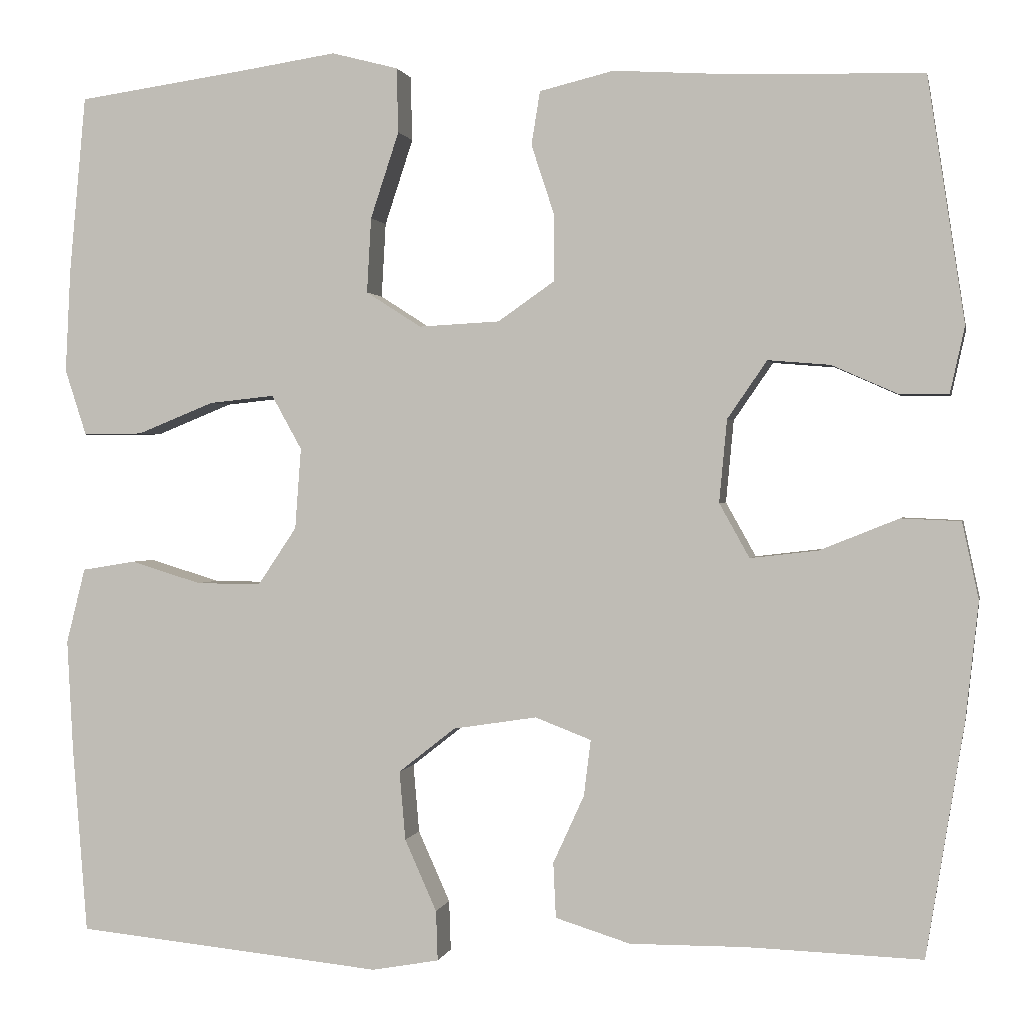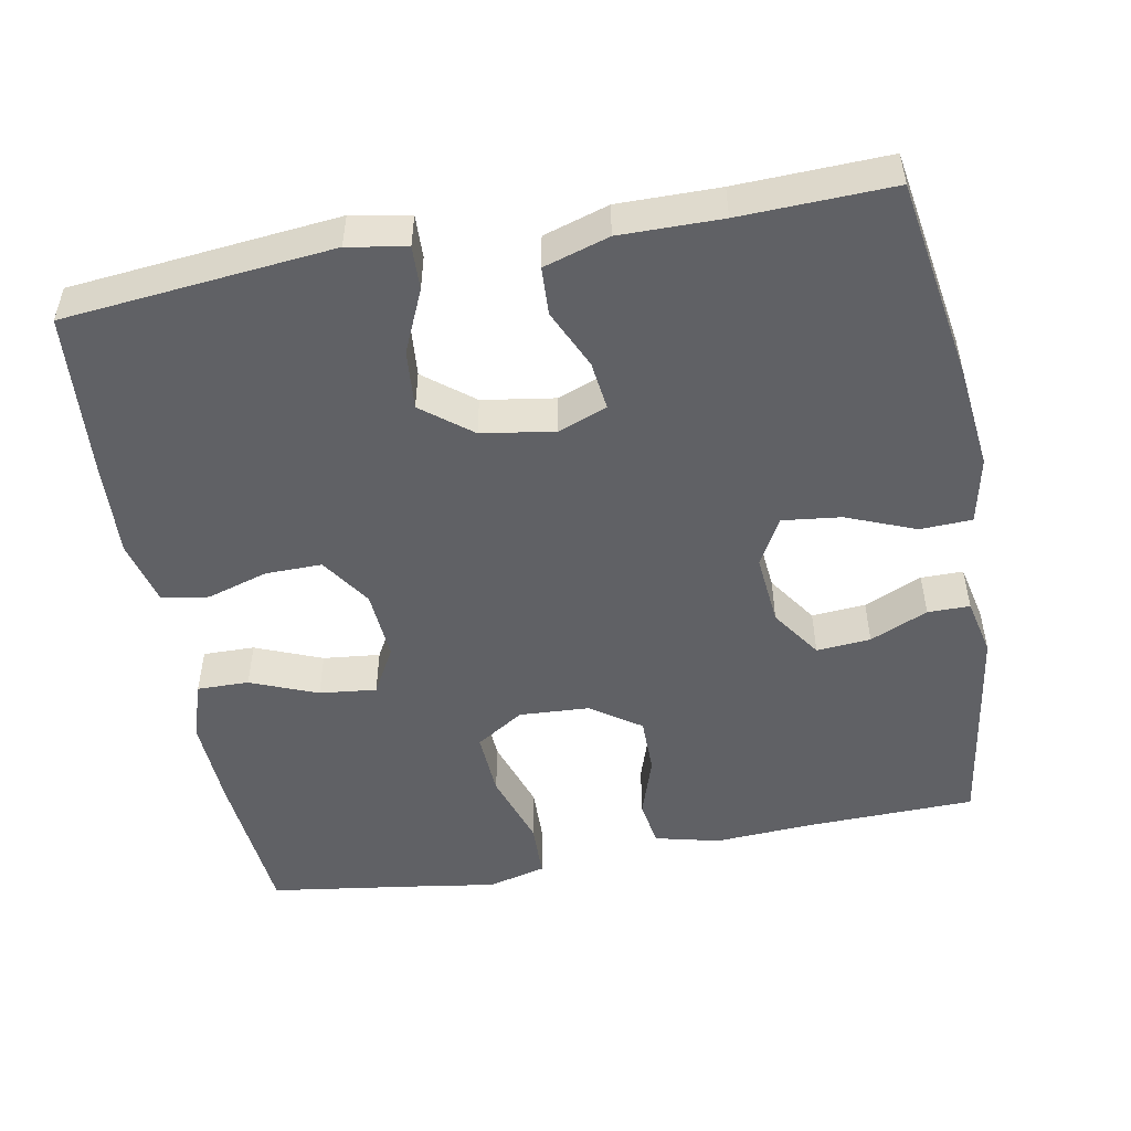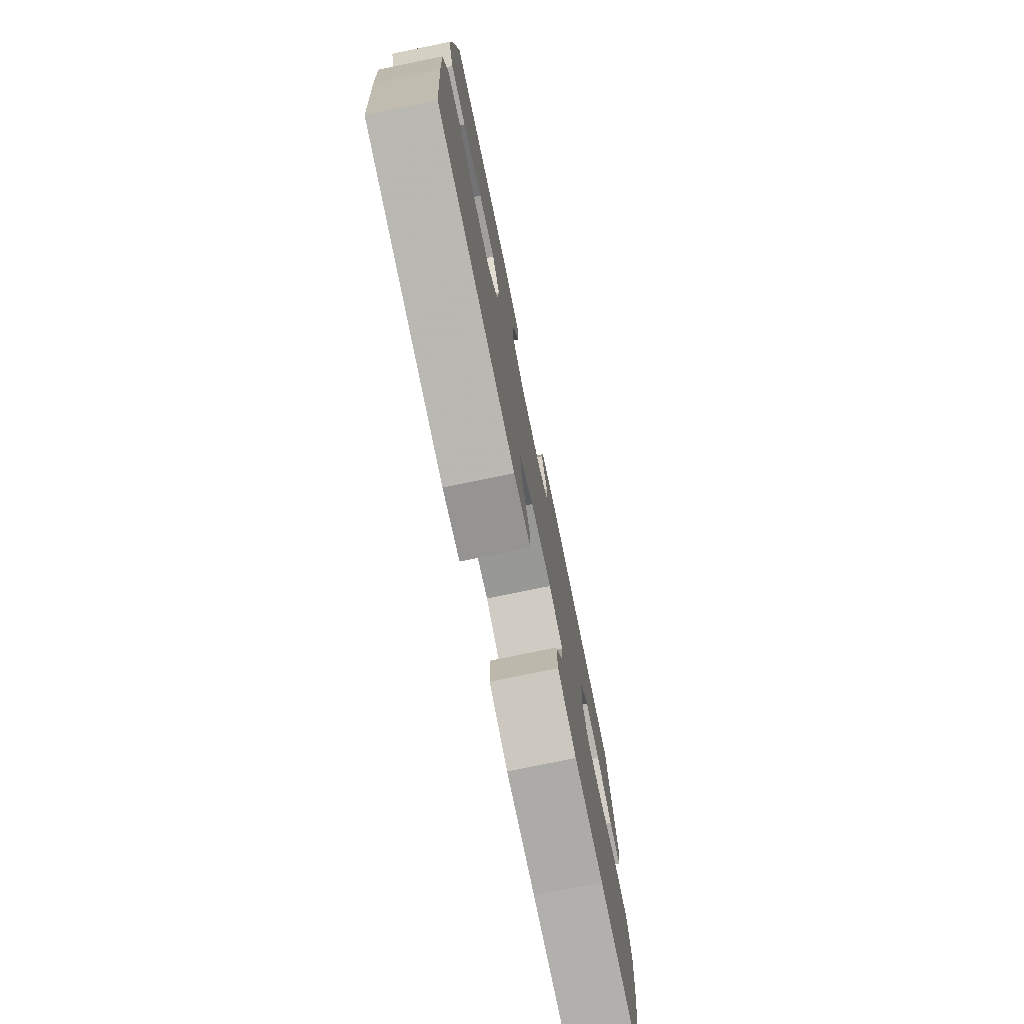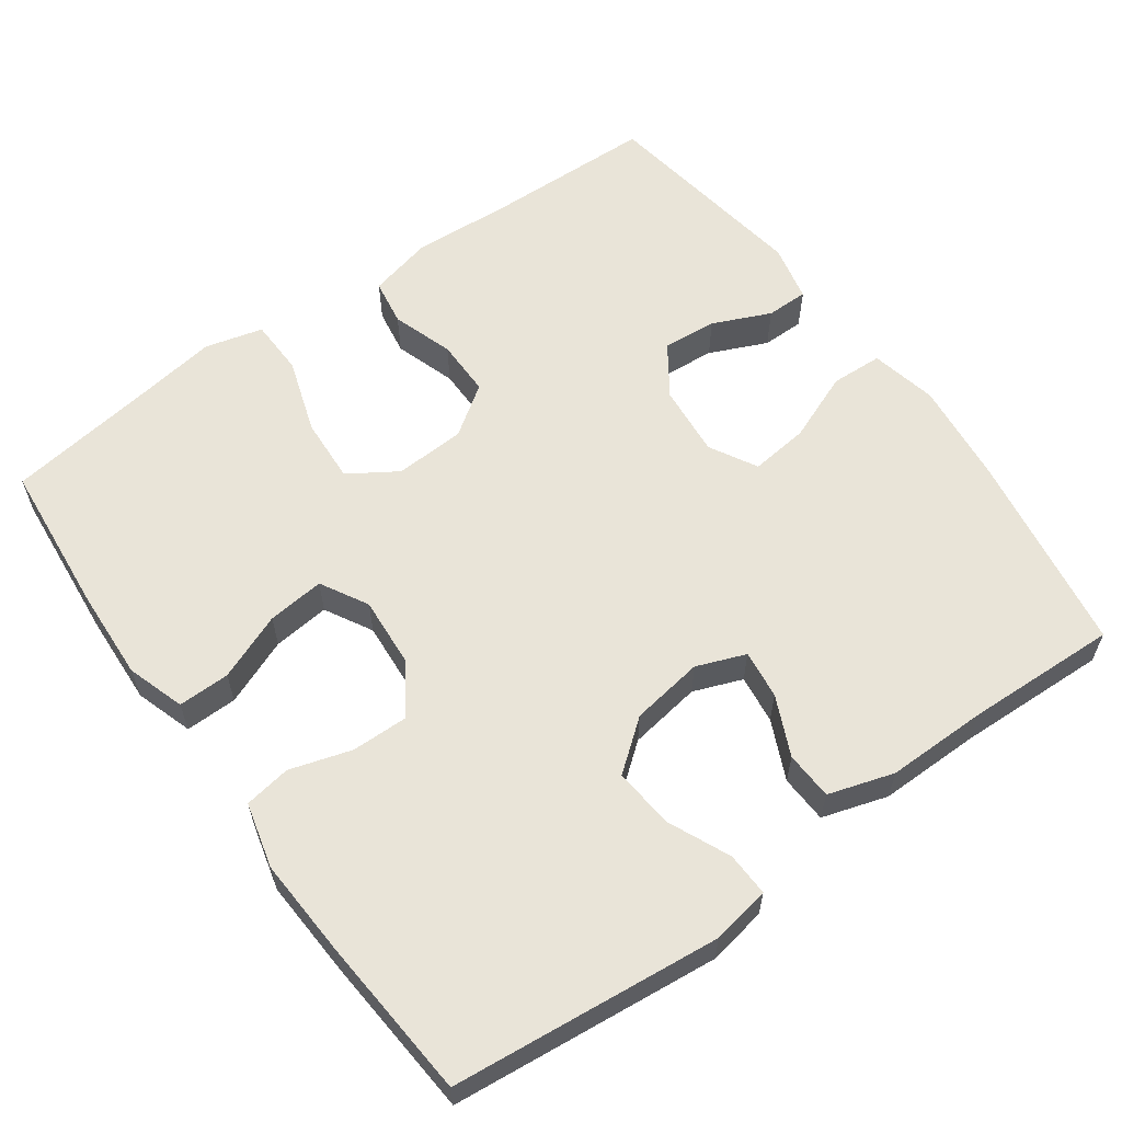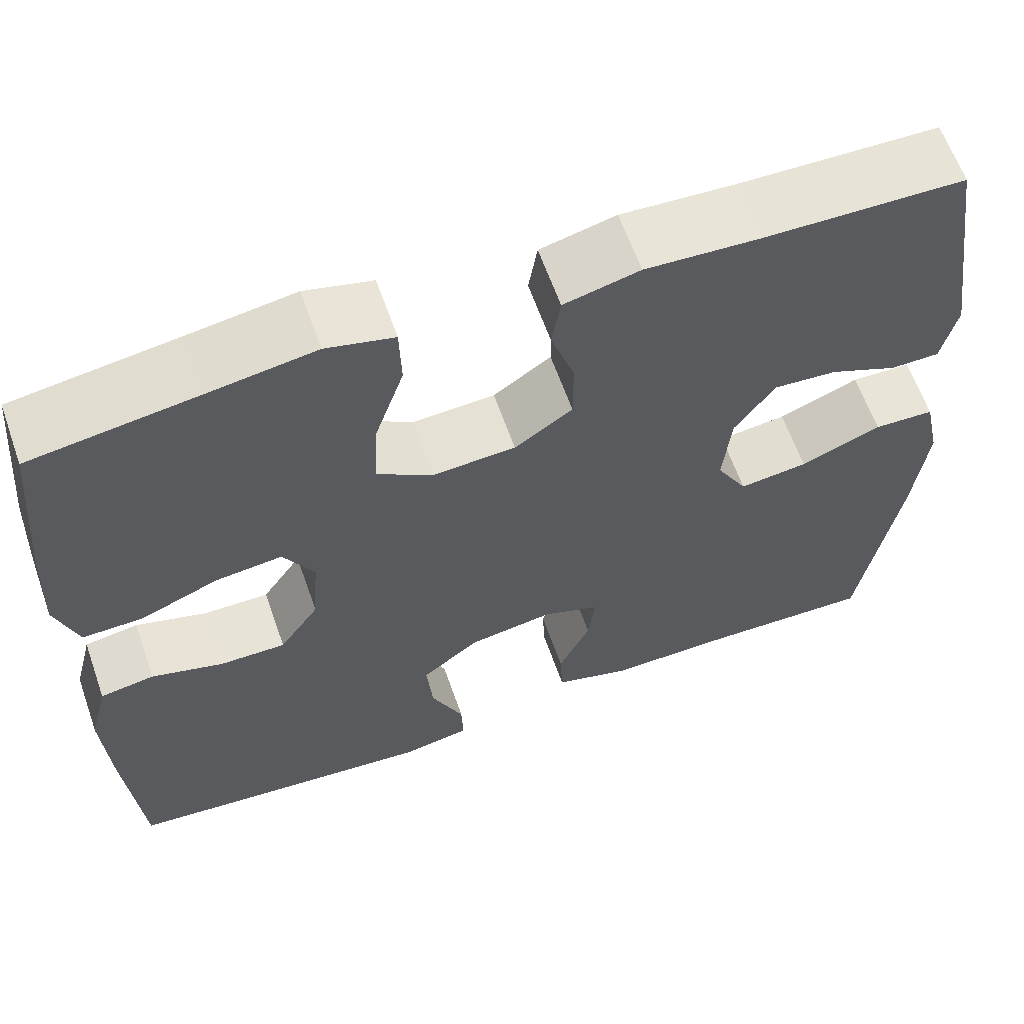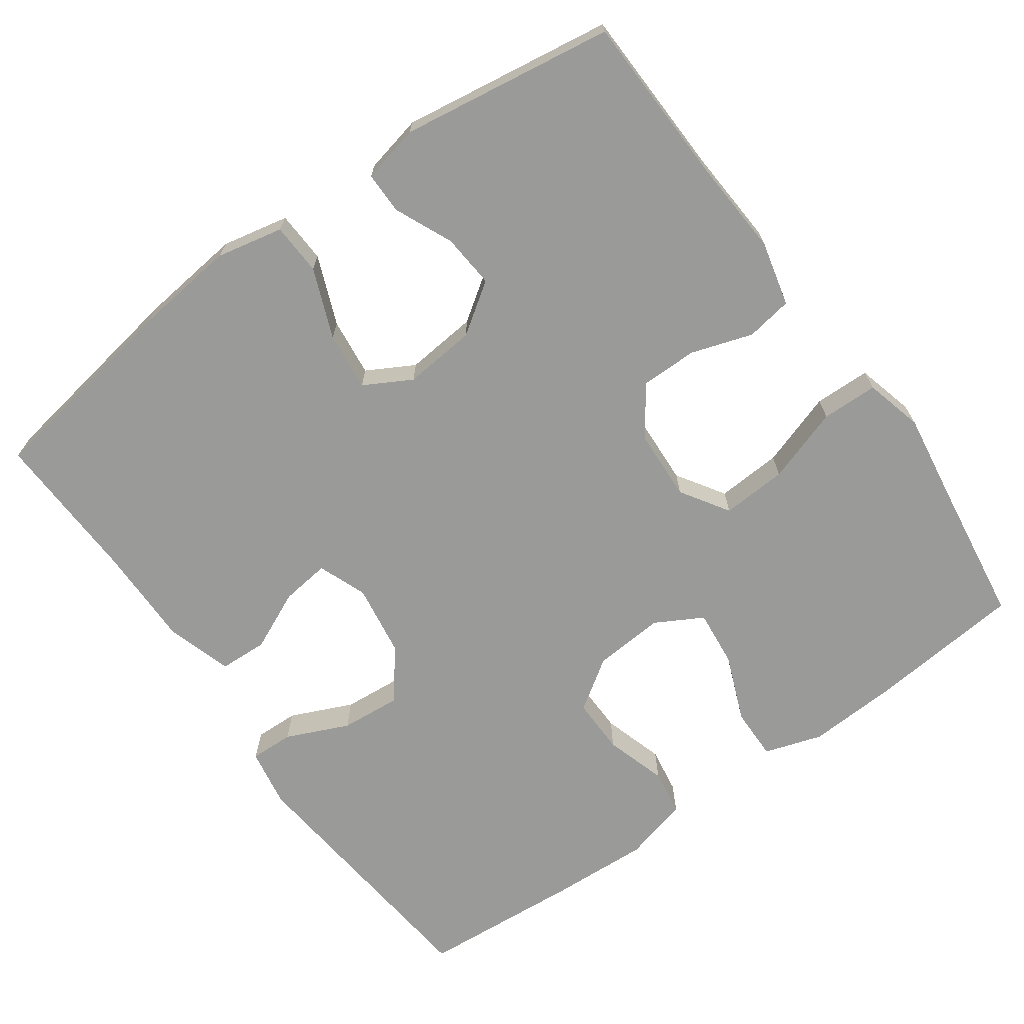
<metadata>
{"format":"obj","ext":"obj","renderer":"f3d","projection":"perspective","resolution":1024,"background":"white","views":[{"elev":0.8,"azim":-168.7,"up":"+Z"},{"elev":-50.4,"azim":-169.5,"up":"+Y"},{"elev":-76.9,"azim":101.6,"up":"+Z"},{"elev":60.0,"azim":144.3,"up":"+Y"},{"elev":62.6,"azim":160.6,"up":"+Z"},{"elev":-69.2,"azim":-54.3,"up":"+Y"}]}
</metadata>
<code>
v 0.5 0.07 0.5
v 0.519 0.07 0.295
v 0.525 0.07 0.174
v 0.5 0.07 0.097
v 0.431 0.07 0.098
v 0.342 0.07 0.134
v 0.266 0.07 0.142
v 0.231 0.07 0.079
v 0.238 0.07 -0.015
v 0.283 0.07 -0.082
v 0.358 0.07 -0.081
v 0.44 0.07 -0.056
v 0.502 0.07 -0.066
v 0.524 0.07 -0.153
v 0.517 0.07 -0.284
v 0.5 0.07 -0.5
v 0.143 0.07 -0.536
v 0.065 0.07 -0.522
v 0.067 0.07 -0.464
v 0.104 0.07 -0.381
v 0.111 0.07 -0.301
v 0.045 0.07 -0.249
v -0.052 0.07 -0.234
v -0.117 0.07 -0.259
v -0.109 0.07 -0.324
v -0.073 0.07 -0.403
v -0.076 0.07 -0.467
v -0.163 0.07 -0.494
v -0.298 0.07 -0.493
v -0.5 0.07 -0.5
v -0.544 0.07 -0.23
v -0.559 0.07 -0.093
v -0.54 0.07 -0.004
v -0.471 0.07 -0.001
v -0.379 0.07 -0.038
v -0.301 0.07 -0.047
v -0.266 0.07 0.016
v -0.275 0.07 0.112
v -0.321 0.07 0.179
v -0.393 0.07 0.173
v -0.47 0.07 0.139
v -0.526 0.07 0.139
v -0.543 0.07 0.216
v -0.5 0.07 0.5
v -0.273 0.07 0.506
v -0.143 0.07 0.514
v -0.057 0.07 0.493
v -0.047 0.07 0.431
v -0.074 0.07 0.349
v -0.074 0.07 0.273
v -0.008 0.07 0.227
v 0.086 0.07 0.222
v 0.15 0.07 0.263
v 0.145 0.07 0.35
v 0.112 0.07 0.45
v 0.114 0.07 0.525
v 0.191 0.07 0.545
v 0.31 0.07 0.527
v 0.5 0 0.5
v 0.519 0 0.295
v 0.525 0 0.174
v 0.5 0 0.097
v 0.431 0 0.098
v 0.342 0 0.134
v 0.266 0 0.142
v 0.231 0 0.079
v 0.238 0 -0.015
v 0.283 0 -0.082
v 0.358 0 -0.081
v 0.44 0 -0.056
v 0.502 0 -0.066
v 0.524 0 -0.153
v 0.517 0 -0.284
v 0.5 0 -0.5
v 0.143 0 -0.536
v 0.065 0 -0.522
v 0.067 0 -0.464
v 0.104 0 -0.381
v 0.111 0 -0.301
v 0.045 0 -0.249
v -0.052 0 -0.234
v -0.117 0 -0.259
v -0.109 0 -0.324
v -0.073 0 -0.403
v -0.076 0 -0.467
v -0.163 0 -0.494
v -0.298 0 -0.493
v -0.5 0 -0.5
v -0.544 0 -0.23
v -0.559 0 -0.093
v -0.54 0 -0.004
v -0.471 0 -0.001
v -0.379 0 -0.038
v -0.301 0 -0.047
v -0.266 0 0.016
v -0.275 0 0.112
v -0.321 0 0.179
v -0.393 0 0.173
v -0.47 0 0.139
v -0.526 0 0.139
v -0.543 0 0.216
v -0.5 0 0.5
v -0.273 0 0.506
v -0.143 0 0.514
v -0.057 0 0.493
v -0.047 0 0.431
v -0.074 0 0.349
v -0.074 0 0.273
v -0.008 0 0.227
v 0.086 0 0.222
v 0.15 0 0.263
v 0.145 0 0.35
v 0.112 0 0.45
v 0.114 0 0.525
v 0.191 0 0.545
v 0.31 0 0.527
f 55 56 57 58
f 54 55 58 1
f 53 54 1 2
f 52 53 2 3
f 51 52 3 4
f 46 47 48 49
f 45 46 49 50
f 44 45 50
f 43 44 50 51
f 40 41 42 43
f 39 40 43 51
f 32 33 34 35
f 32 35 36
f 29 30 31 32
f 29 32 36
f 28 29 36 37
f 25 26 27 28
f 24 25 28 37
f 17 18 19 20
f 17 20 21
f 16 17 21
f 15 16 21 22
f 11 12 13 14
f 10 11 14 15
f 4 5 6
f 51 4 6
f 51 6 7
f 38 39 51 7
f 23 24 37 38
f 23 38 7 8
f 10 15 22 23
f 9 10 23
f 8 9 23
f 116 115 114 113
f 59 116 113 112
f 60 59 112 111
f 61 60 111 110
f 62 61 110 109
f 107 106 105 104
f 108 107 104 103
f 108 103 102
f 109 108 102 101
f 101 100 99 98
f 109 101 98 97
f 93 92 91 90
f 94 93 90
f 90 89 88 87
f 94 90 87
f 95 94 87 86
f 86 85 84 83
f 95 86 83 82
f 78 77 76 75
f 79 78 75
f 79 75 74
f 80 79 74 73
f 72 71 70 69
f 73 72 69 68
f 64 63 62
f 64 62 109
f 65 64 109
f 65 109 97 96
f 96 95 82 81
f 66 65 96 81
f 81 80 73 68
f 81 68 67
f 81 67 66
f 1 59 60 2
f 2 60 61 3
f 3 61 62 4
f 4 62 63 5
f 5 63 64 6
f 6 64 65 7
f 7 65 66 8
f 8 66 67 9
f 9 67 68 10
f 10 68 69 11
f 11 69 70 12
f 12 70 71 13
f 13 71 72 14
f 14 72 73 15
f 15 73 74 16
f 16 74 75 17
f 17 75 76 18
f 18 76 77 19
f 19 77 78 20
f 20 78 79 21
f 21 79 80 22
f 22 80 81 23
f 23 81 82 24
f 24 82 83 25
f 25 83 84 26
f 26 84 85 27
f 27 85 86 28
f 28 86 87 29
f 29 87 88 30
f 30 88 89 31
f 31 89 90 32
f 32 90 91 33
f 33 91 92 34
f 34 92 93 35
f 35 93 94 36
f 36 94 95 37
f 37 95 96 38
f 38 96 97 39
f 39 97 98 40
f 40 98 99 41
f 41 99 100 42
f 42 100 101 43
f 43 101 102 44
f 44 102 103 45
f 45 103 104 46
f 46 104 105 47
f 47 105 106 48
f 48 106 107 49
f 49 107 108 50
f 50 108 109 51
f 51 109 110 52
f 52 110 111 53
f 53 111 112 54
f 54 112 113 55
f 55 113 114 56
f 56 114 115 57
f 57 115 116 58
f 58 116 59 1

</code>
